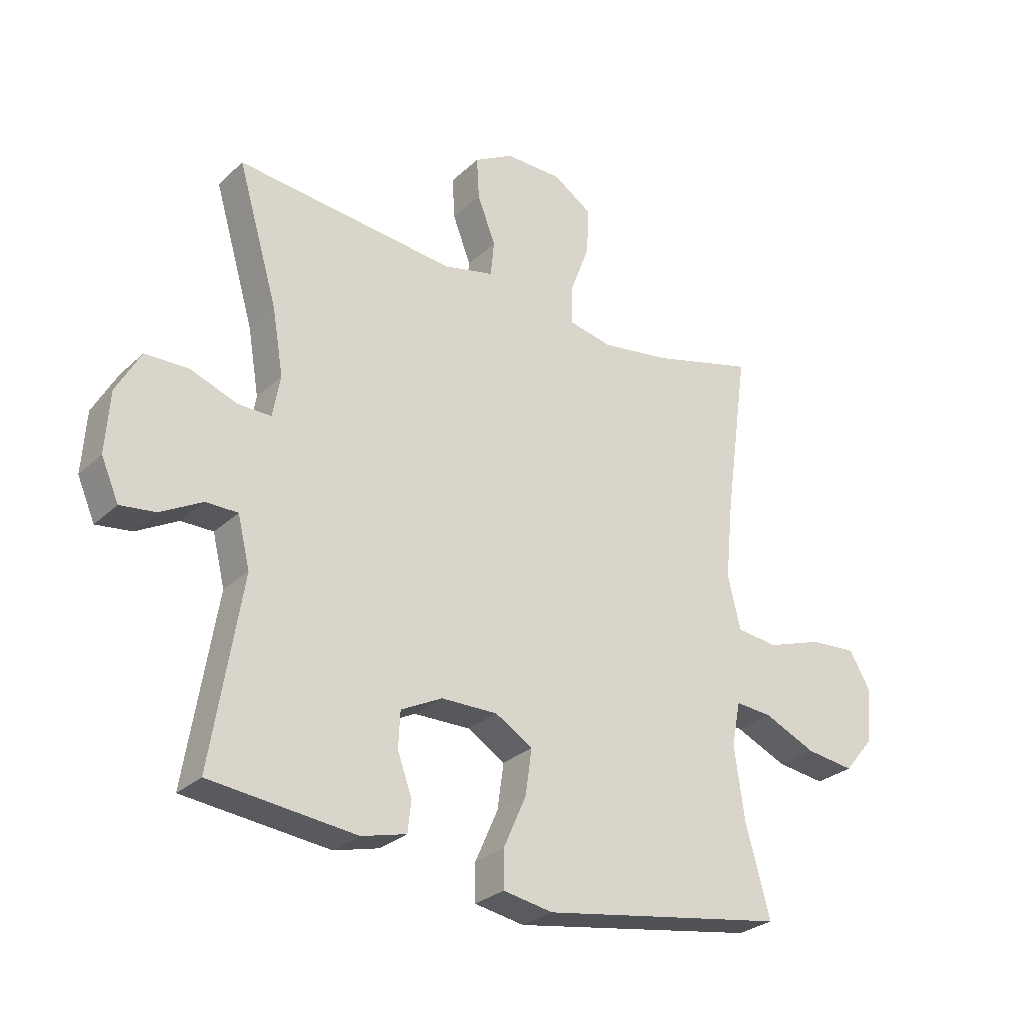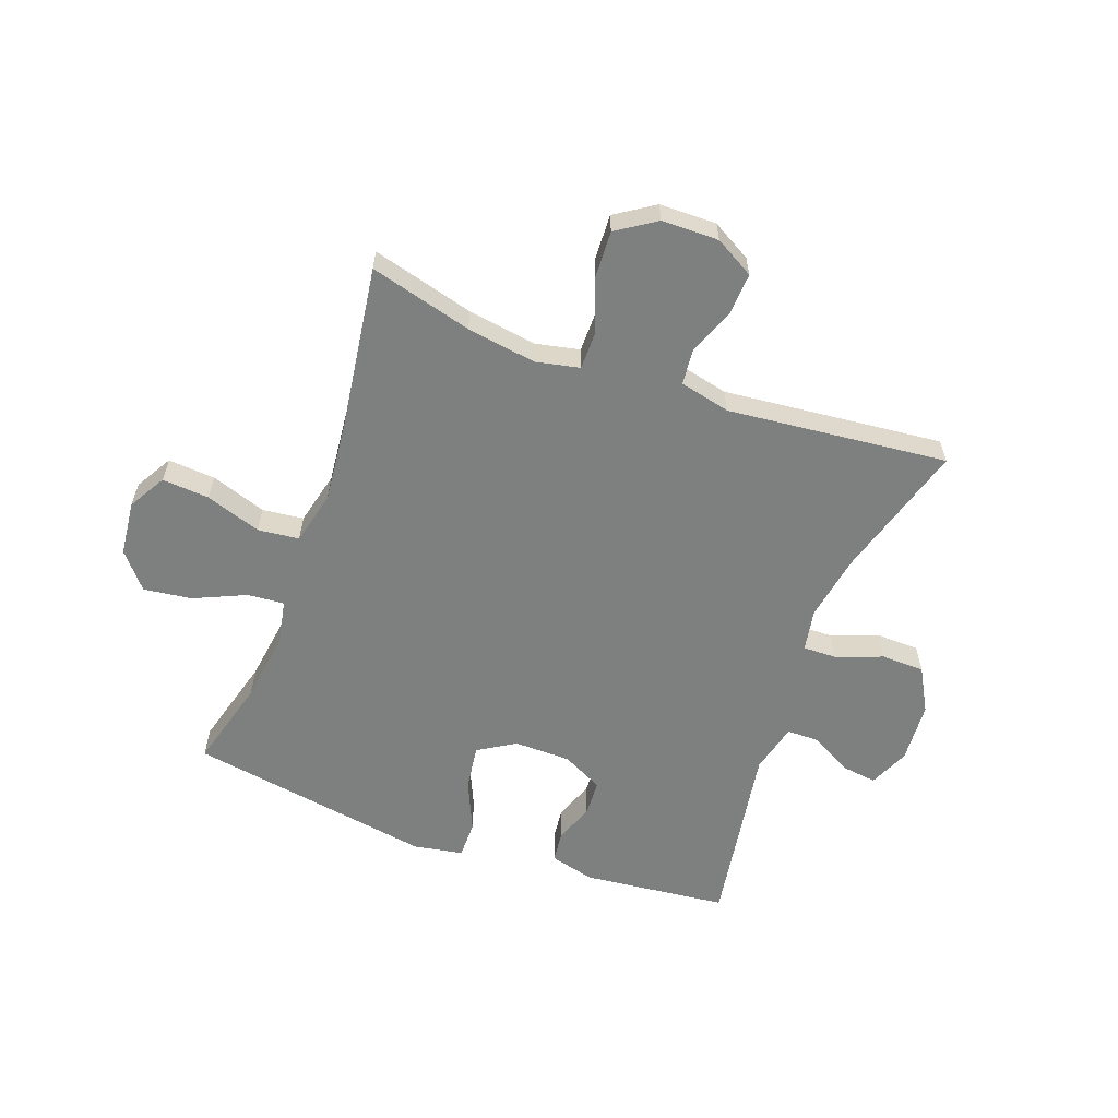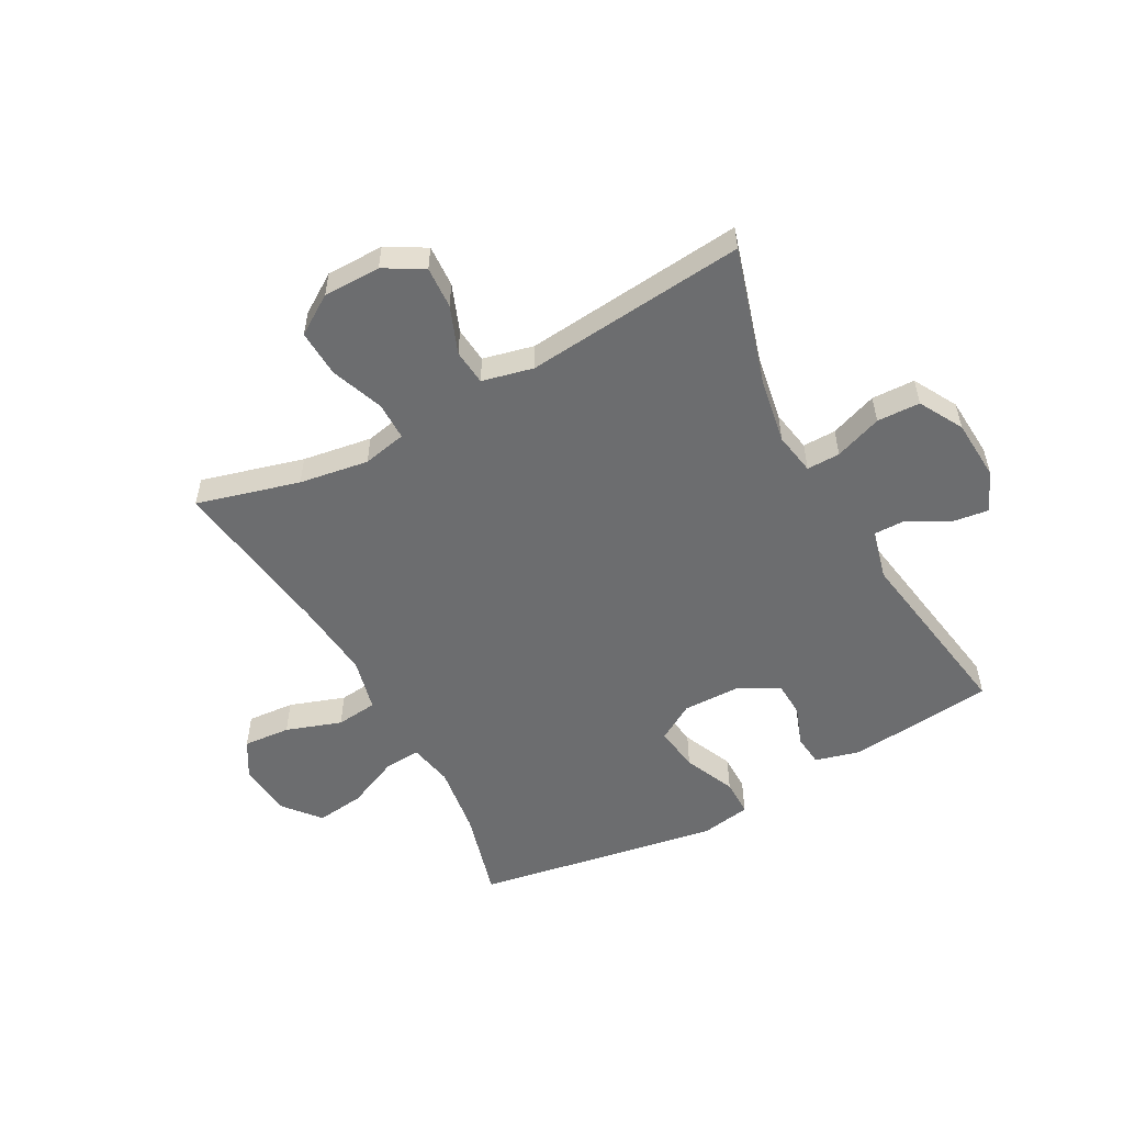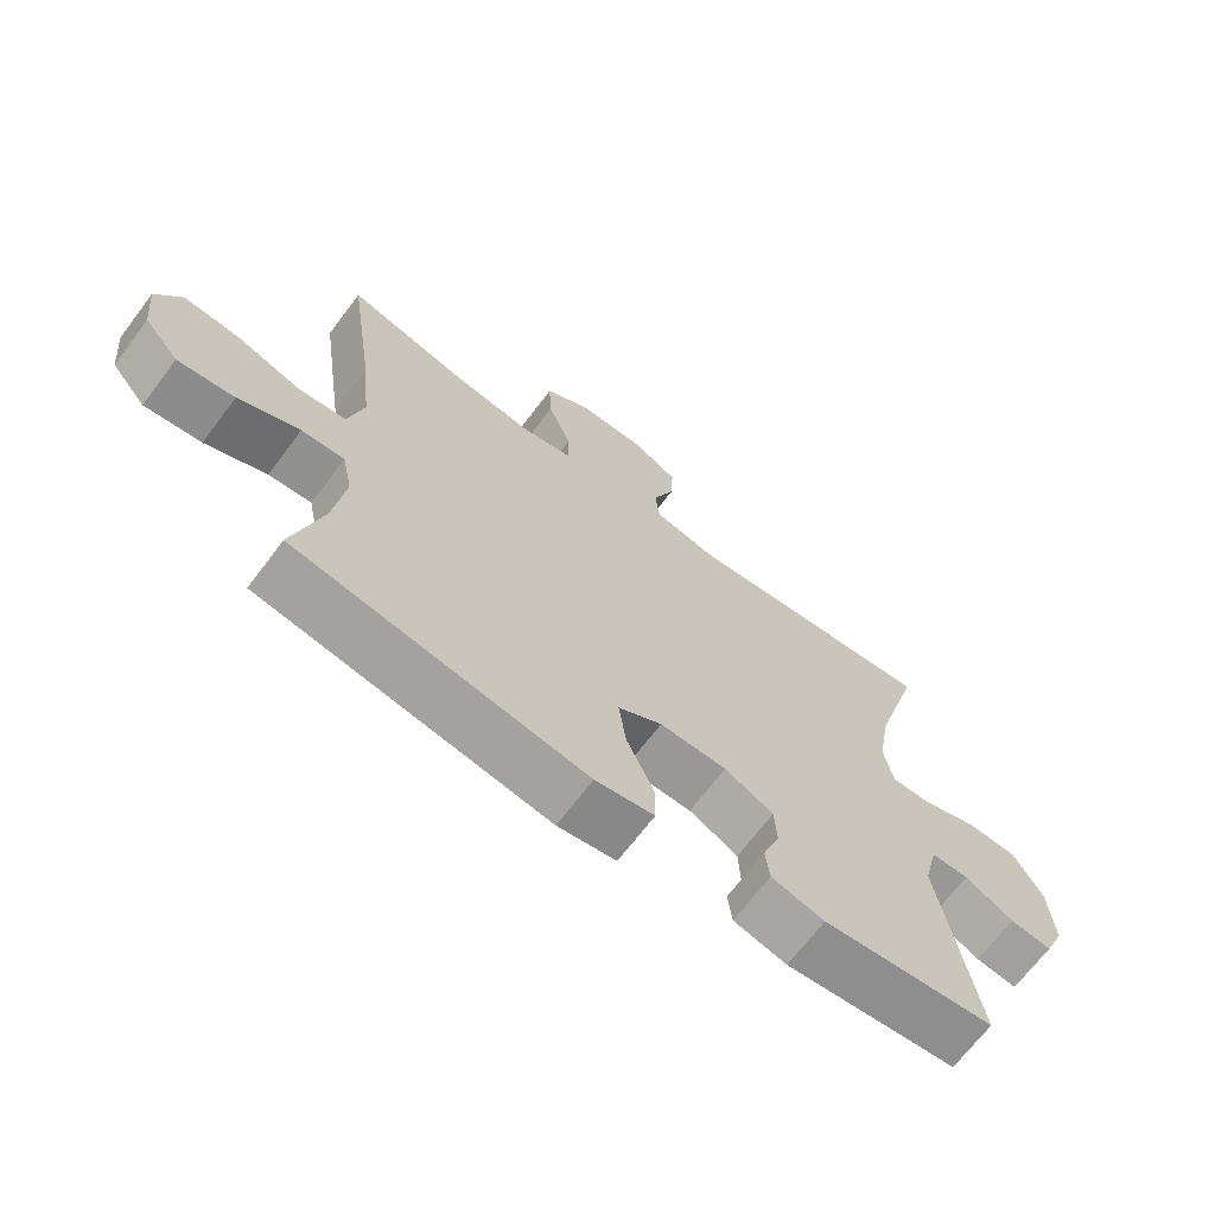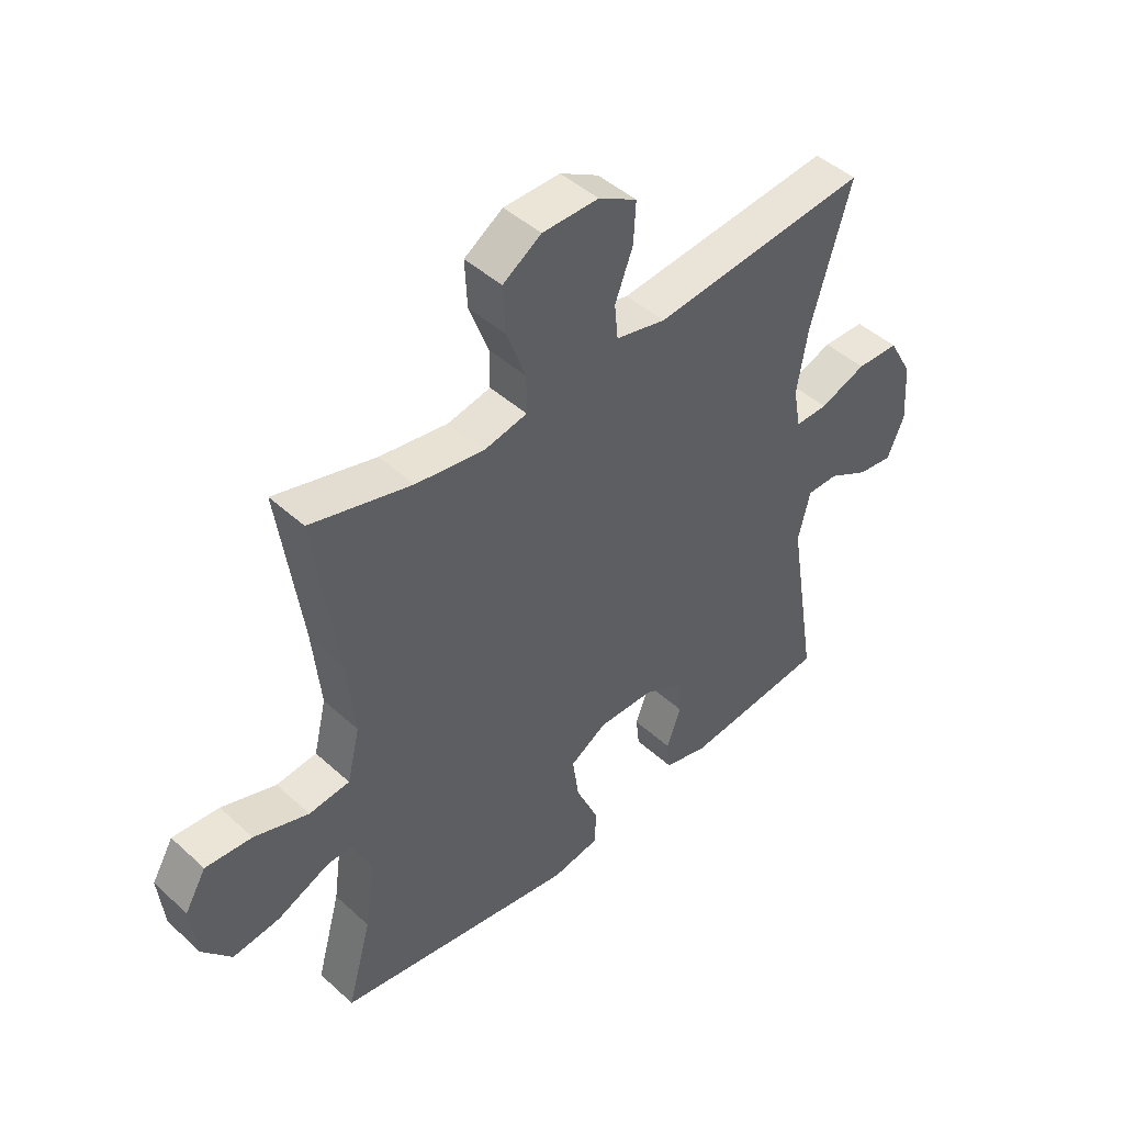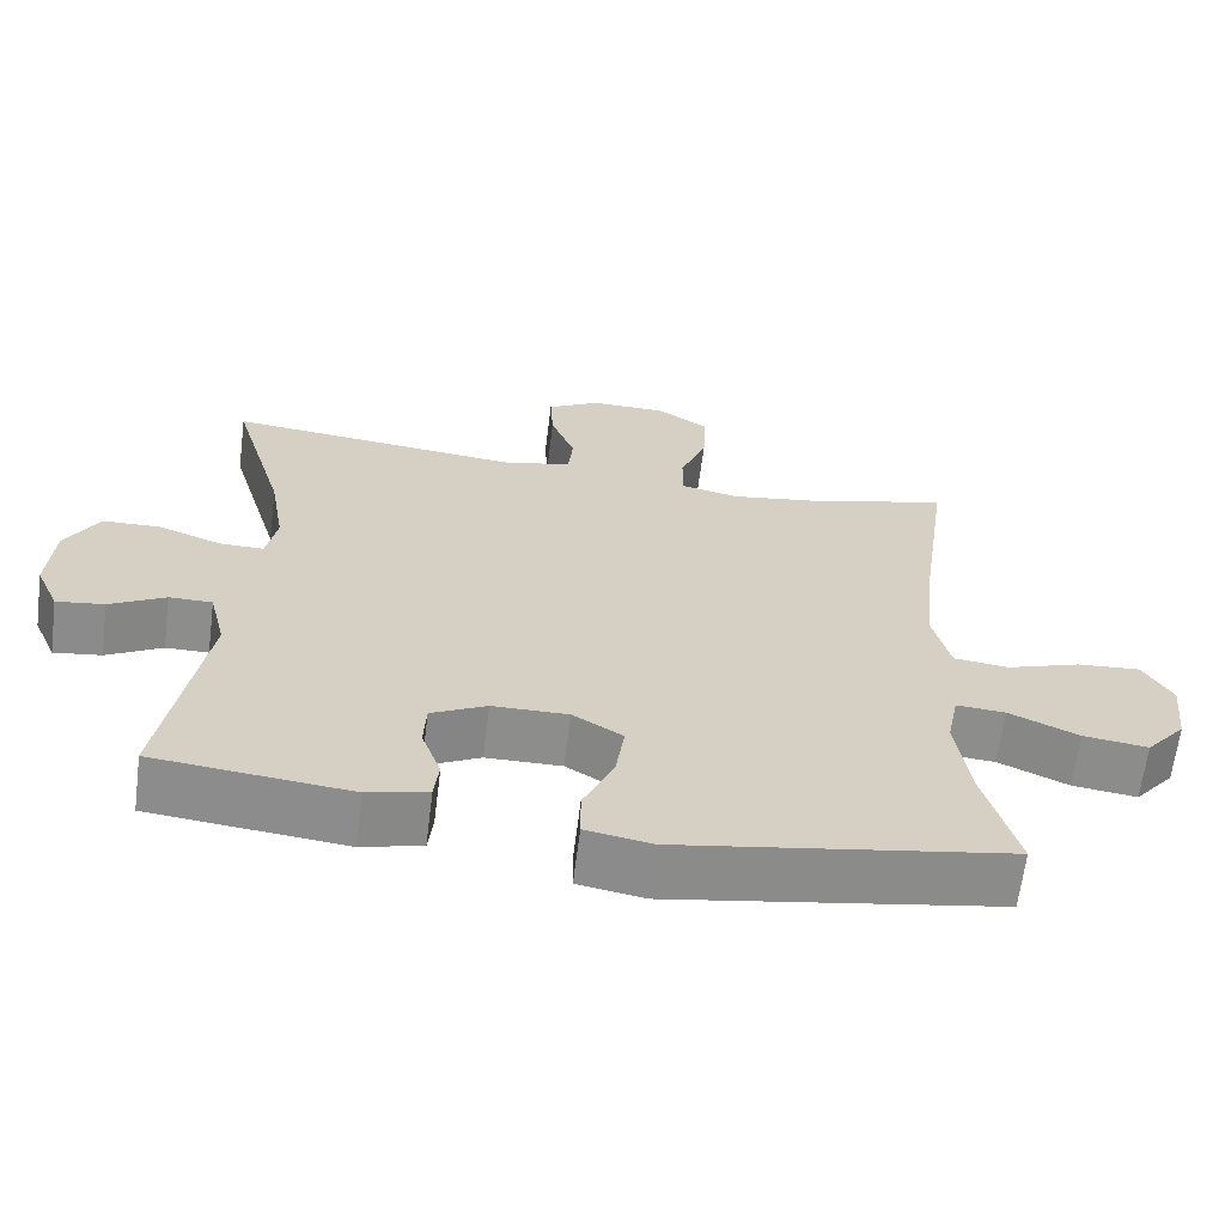
<metadata>
{"format":"obj","ext":"obj","renderer":"f3d","projection":"perspective","resolution":1024,"background":"white","views":[{"elev":-28.2,"azim":143.8,"up":"+Z"},{"elev":-59.6,"azim":-20.1,"up":"+Y"},{"elev":-53.9,"azim":28.4,"up":"+Y"},{"elev":-68.4,"azim":-37.0,"up":"+Z"},{"elev":45.6,"azim":-43.8,"up":"+Z"},{"elev":-64.5,"azim":172.8,"up":"+Z"}]}
</metadata>
<code>
v -0.5 0.07 -0.5
v -0.458 0.07 -0.345
v -0.441 0.07 -0.222
v -0.456 0.07 -0.146
v -0.519 0.07 -0.151
v -0.608 0.07 -0.191
v -0.691 0.07 -0.202
v -0.742 0.07 -0.141
v -0.752 0.07 -0.047
v -0.715 0.07 0.017
v -0.634 0.07 0.011
v -0.539 0.07 -0.021
v -0.468 0.07 -0.013
v -0.446 0.07 0.079
v -0.46 0.07 0.217
v -0.5 0.07 0.5
v -0.324 0.07 0.453
v -0.205 0.07 0.435
v -0.13 0.07 0.451
v -0.13 0.07 0.516
v -0.164 0.07 0.607
v -0.168 0.07 0.688
v -0.101 0.07 0.732
v -0.003 0.07 0.733
v 0.064 0.07 0.695
v 0.06 0.07 0.623
v 0.029 0.07 0.542
v 0.035 0.07 0.481
v 0.122 0.07 0.461
v 0.5 0.07 0.5
v 0.431 0.07 0.264
v 0.412 0.07 0.151
v 0.425 0.07 0.079
v 0.482 0.07 0.08
v 0.563 0.07 0.11
v 0.637 0.07 0.108
v 0.679 0.07 0.033
v 0.686 0.07 -0.072
v 0.656 0.07 -0.141
v 0.595 0.07 -0.133
v 0.524 0.07 -0.094
v 0.469 0.07 -0.094
v 0.448 0.07 -0.18
v 0.5 0.07 -0.5
v 0.25 0.07 -0.527
v 0.173 0.07 -0.507
v 0.167 0.07 -0.454
v 0.192 0.07 -0.385
v 0.189 0.07 -0.323
v 0.118 0.07 -0.287
v 0.021 0.07 -0.286
v -0.043 0.07 -0.325
v -0.032 0.07 -0.403
v 0.007 0.07 -0.491
v 0.007 0.07 -0.555
v -0.078 0.07 -0.57
v -0.5 0 -0.5
v -0.458 0 -0.345
v -0.441 0 -0.222
v -0.456 0 -0.146
v -0.519 0 -0.151
v -0.608 0 -0.191
v -0.691 0 -0.202
v -0.742 0 -0.141
v -0.752 0 -0.047
v -0.715 0 0.017
v -0.634 0 0.011
v -0.539 0 -0.021
v -0.468 0 -0.013
v -0.446 0 0.079
v -0.46 0 0.217
v -0.5 0 0.5
v -0.324 0 0.453
v -0.205 0 0.435
v -0.13 0 0.451
v -0.13 0 0.516
v -0.164 0 0.607
v -0.168 0 0.688
v -0.101 0 0.732
v -0.003 0 0.733
v 0.064 0 0.695
v 0.06 0 0.623
v 0.029 0 0.542
v 0.035 0 0.481
v 0.122 0 0.461
v 0.5 0 0.5
v 0.431 0 0.264
v 0.412 0 0.151
v 0.425 0 0.079
v 0.482 0 0.08
v 0.563 0 0.11
v 0.637 0 0.108
v 0.679 0 0.033
v 0.686 0 -0.072
v 0.656 0 -0.141
v 0.595 0 -0.133
v 0.524 0 -0.094
v 0.469 0 -0.094
v 0.448 0 -0.18
v 0.5 0 -0.5
v 0.25 0 -0.527
v 0.173 0 -0.507
v 0.167 0 -0.454
v 0.192 0 -0.385
v 0.189 0 -0.323
v 0.118 0 -0.287
v 0.021 0 -0.286
v -0.043 0 -0.325
v -0.032 0 -0.403
v 0.007 0 -0.491
v 0.007 0 -0.555
v -0.078 0 -0.57
f 53 54 55 56
f 52 53 56 1
f 51 52 1 2
f 45 46 47 48
f 43 44 45 48
f 42 43 48 49
f 38 39 40 41
f 38 41 42
f 37 38 42
f 34 35 36 37
f 33 34 37 42
f 29 30 31
f 28 29 31 32
f 24 25 26 27
f 24 27 28
f 23 24 28
f 20 21 22 23
f 19 20 23 28
f 18 19 28 32
f 15 16 17
f 14 15 17 18
f 13 14 18 32
f 9 10 11 12
f 9 12 13
f 8 9 13
f 5 6 7 8
f 4 5 8 13
f 3 4 13 32
f 51 2 3 32
f 33 42 49 50
f 32 33 50 51
f 112 111 110 109
f 57 112 109 108
f 58 57 108 107
f 104 103 102 101
f 104 101 100 99
f 105 104 99 98
f 97 96 95 94
f 98 97 94
f 98 94 93
f 93 92 91 90
f 98 93 90 89
f 87 86 85
f 88 87 85 84
f 83 82 81 80
f 84 83 80
f 84 80 79
f 79 78 77 76
f 84 79 76 75
f 88 84 75 74
f 73 72 71
f 74 73 71 70
f 88 74 70 69
f 68 67 66 65
f 69 68 65
f 69 65 64
f 64 63 62 61
f 69 64 61 60
f 88 69 60 59
f 88 59 58 107
f 106 105 98 89
f 107 106 89 88
f 1 57 58 2
f 2 58 59 3
f 3 59 60 4
f 4 60 61 5
f 5 61 62 6
f 6 62 63 7
f 7 63 64 8
f 8 64 65 9
f 9 65 66 10
f 10 66 67 11
f 11 67 68 12
f 12 68 69 13
f 13 69 70 14
f 14 70 71 15
f 15 71 72 16
f 16 72 73 17
f 17 73 74 18
f 18 74 75 19
f 19 75 76 20
f 20 76 77 21
f 21 77 78 22
f 22 78 79 23
f 23 79 80 24
f 24 80 81 25
f 25 81 82 26
f 26 82 83 27
f 27 83 84 28
f 28 84 85 29
f 29 85 86 30
f 30 86 87 31
f 31 87 88 32
f 32 88 89 33
f 33 89 90 34
f 34 90 91 35
f 35 91 92 36
f 36 92 93 37
f 37 93 94 38
f 38 94 95 39
f 39 95 96 40
f 40 96 97 41
f 41 97 98 42
f 42 98 99 43
f 43 99 100 44
f 44 100 101 45
f 45 101 102 46
f 46 102 103 47
f 47 103 104 48
f 48 104 105 49
f 49 105 106 50
f 50 106 107 51
f 51 107 108 52
f 52 108 109 53
f 53 109 110 54
f 54 110 111 55
f 55 111 112 56
f 56 112 57 1

</code>
